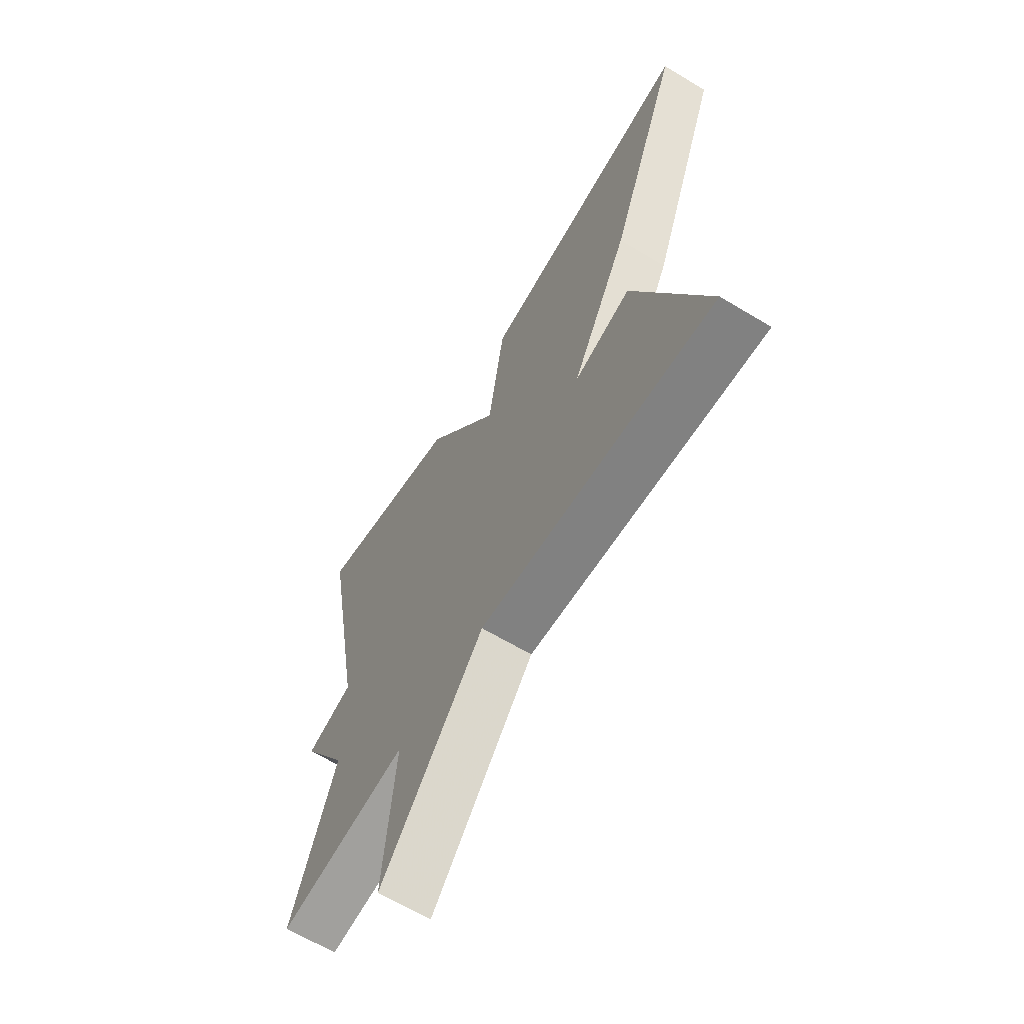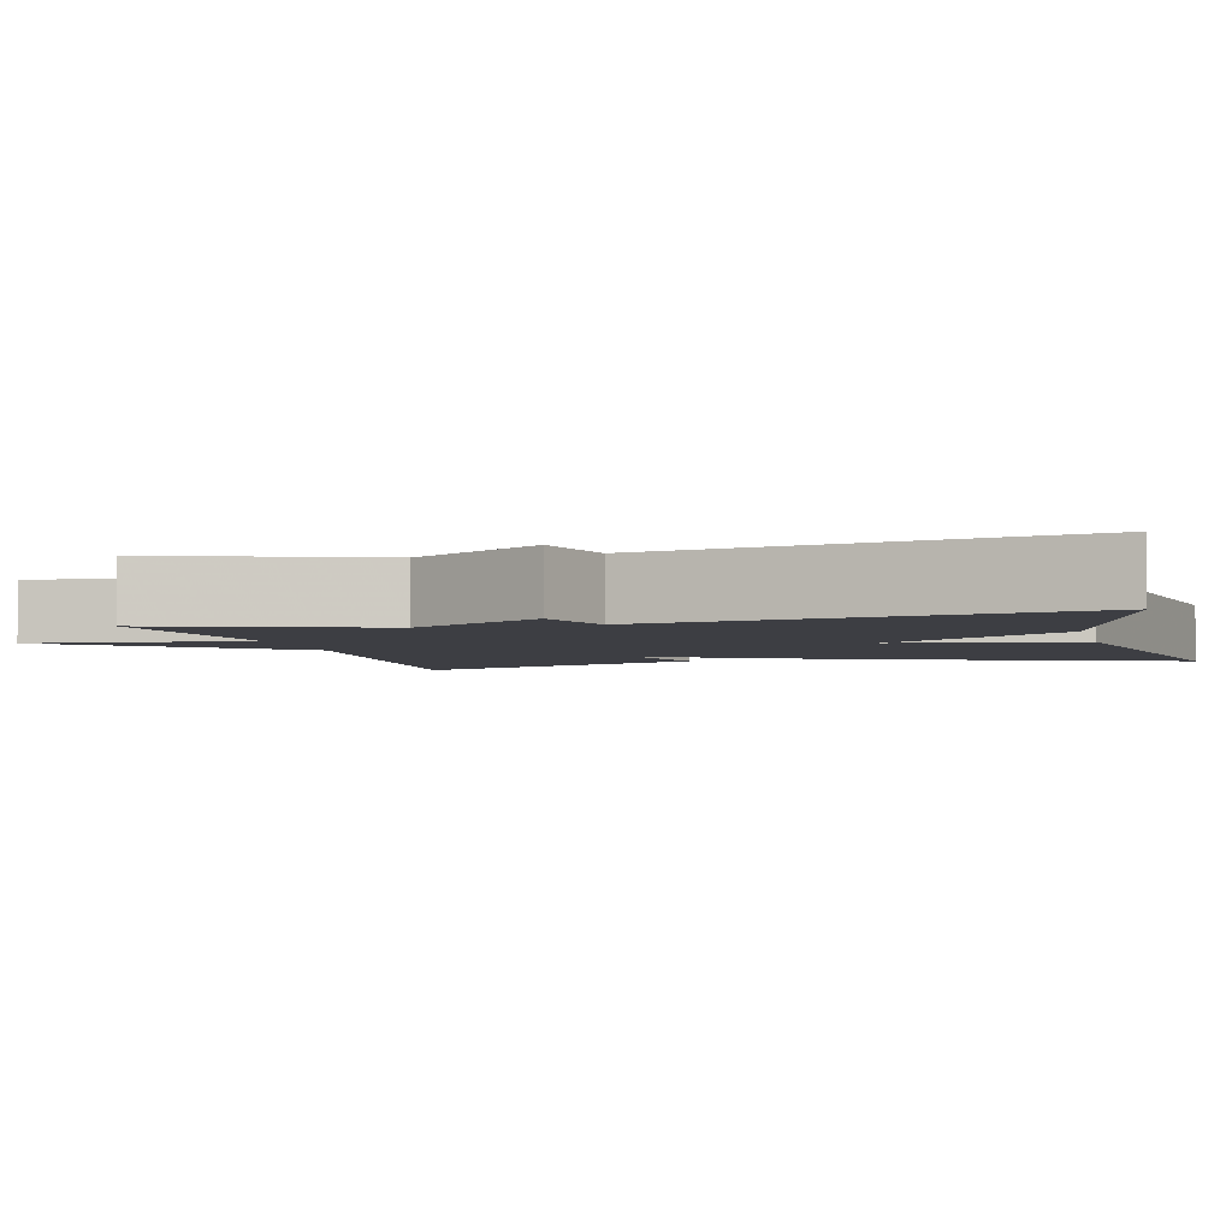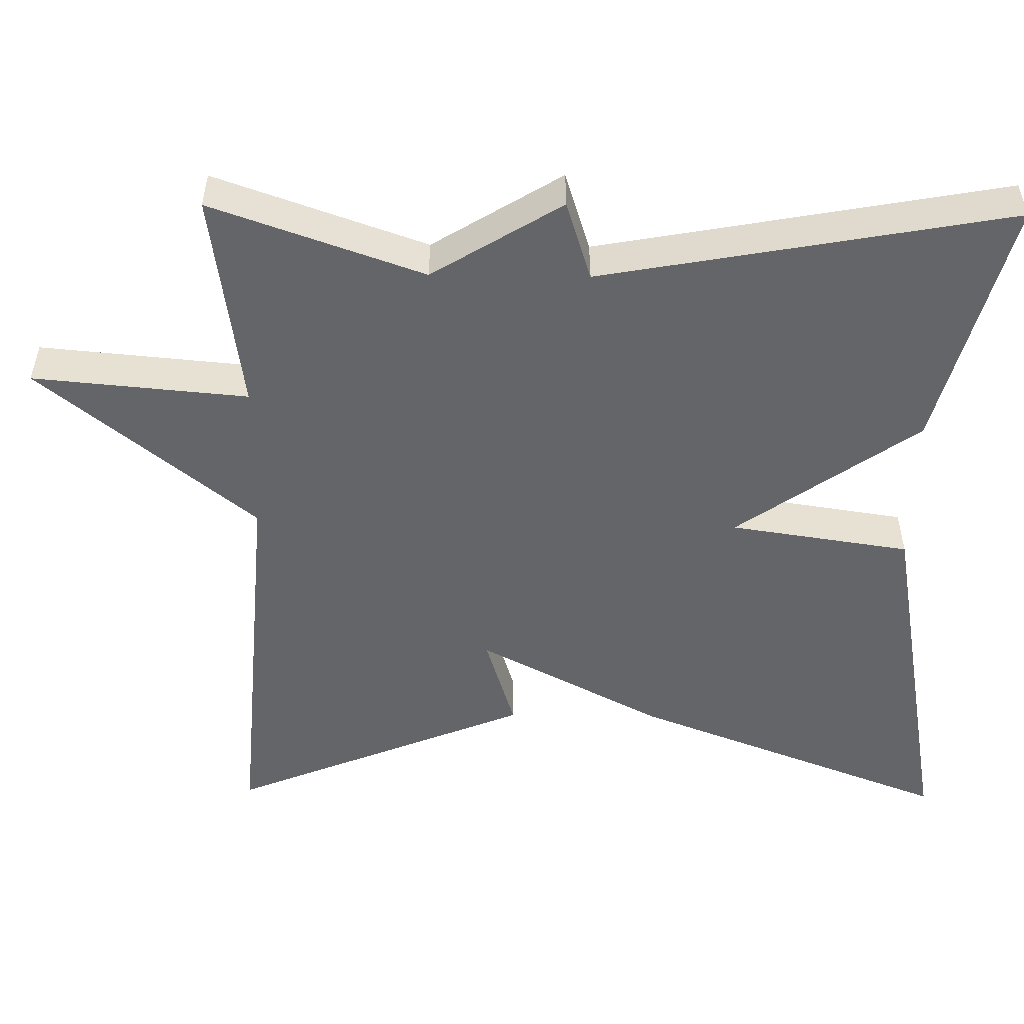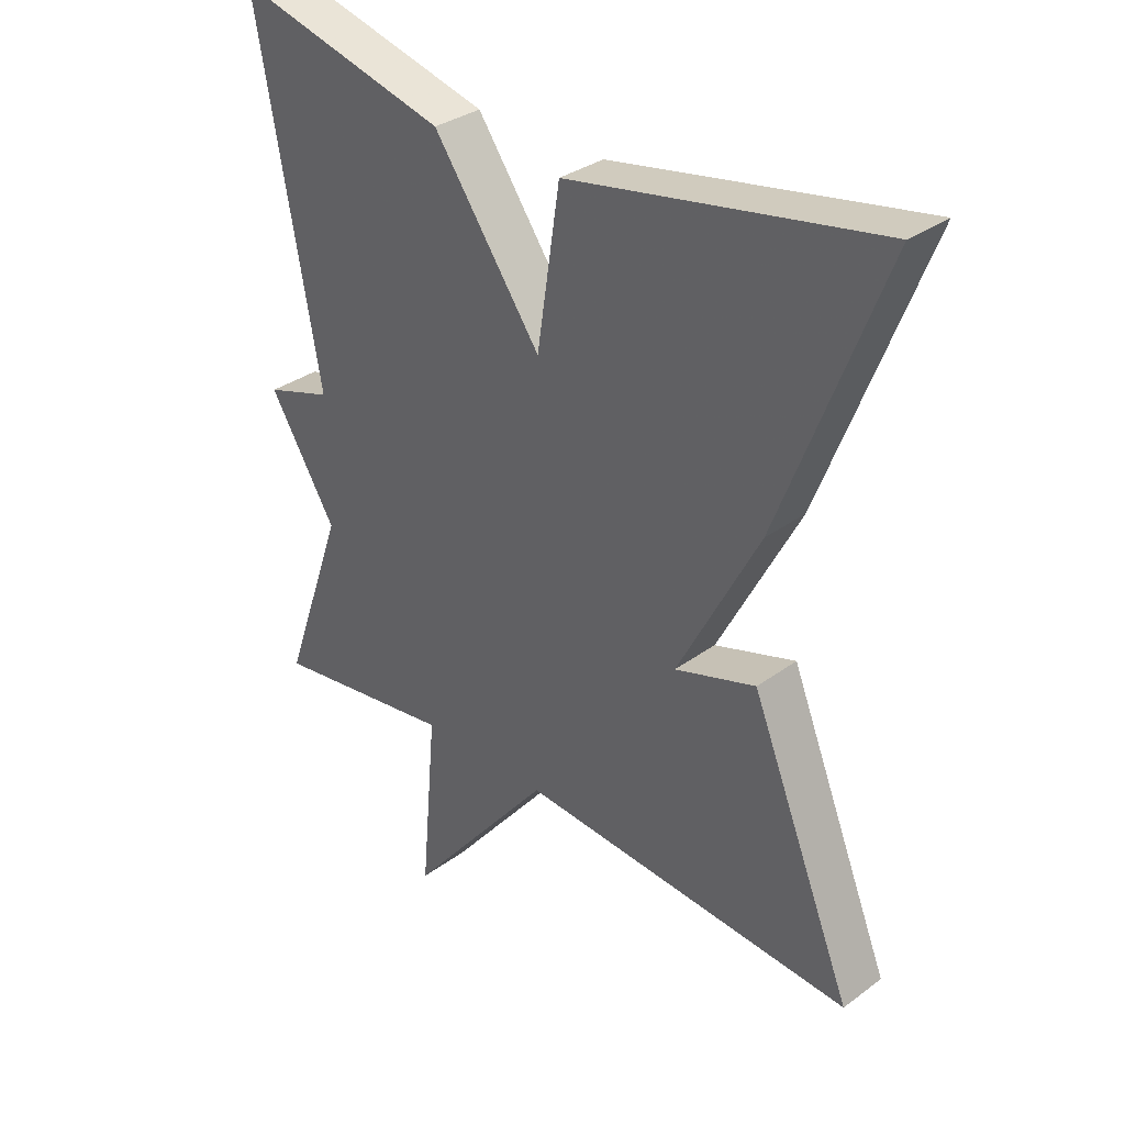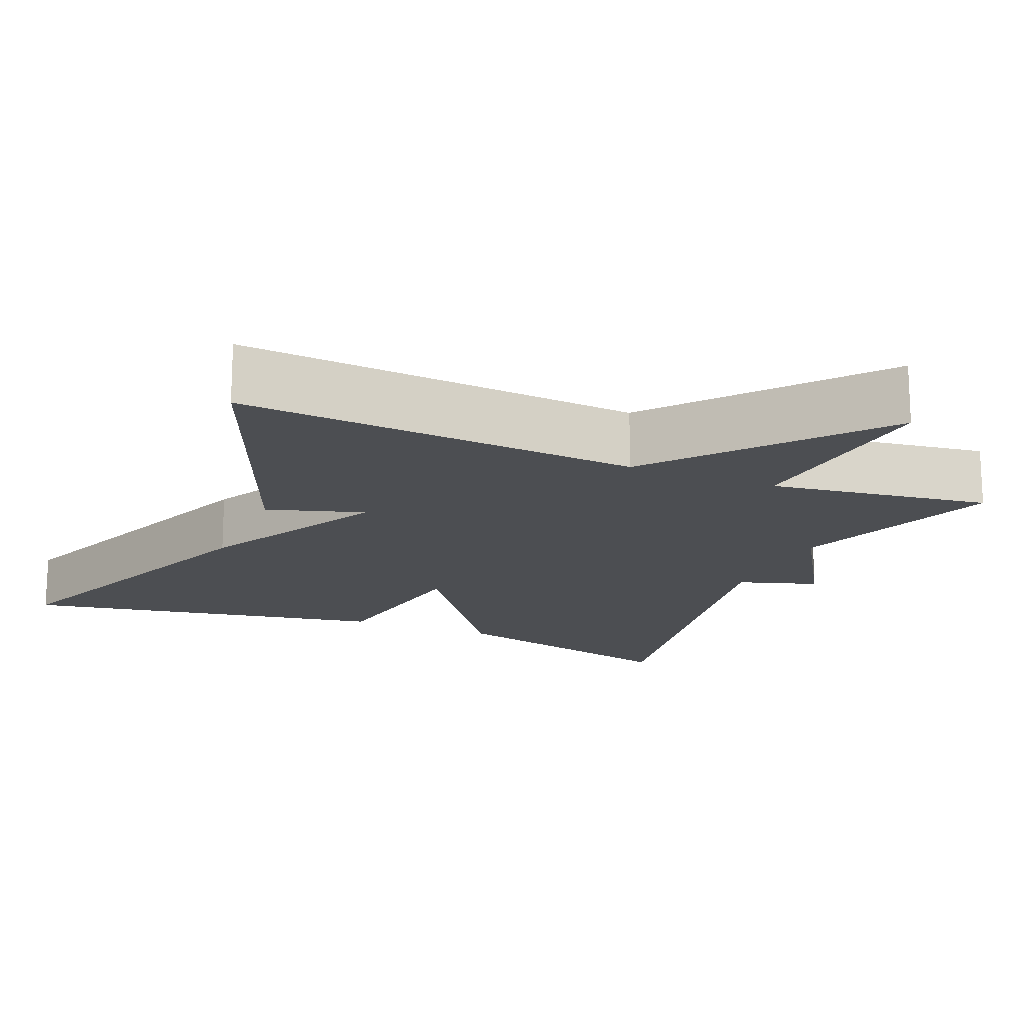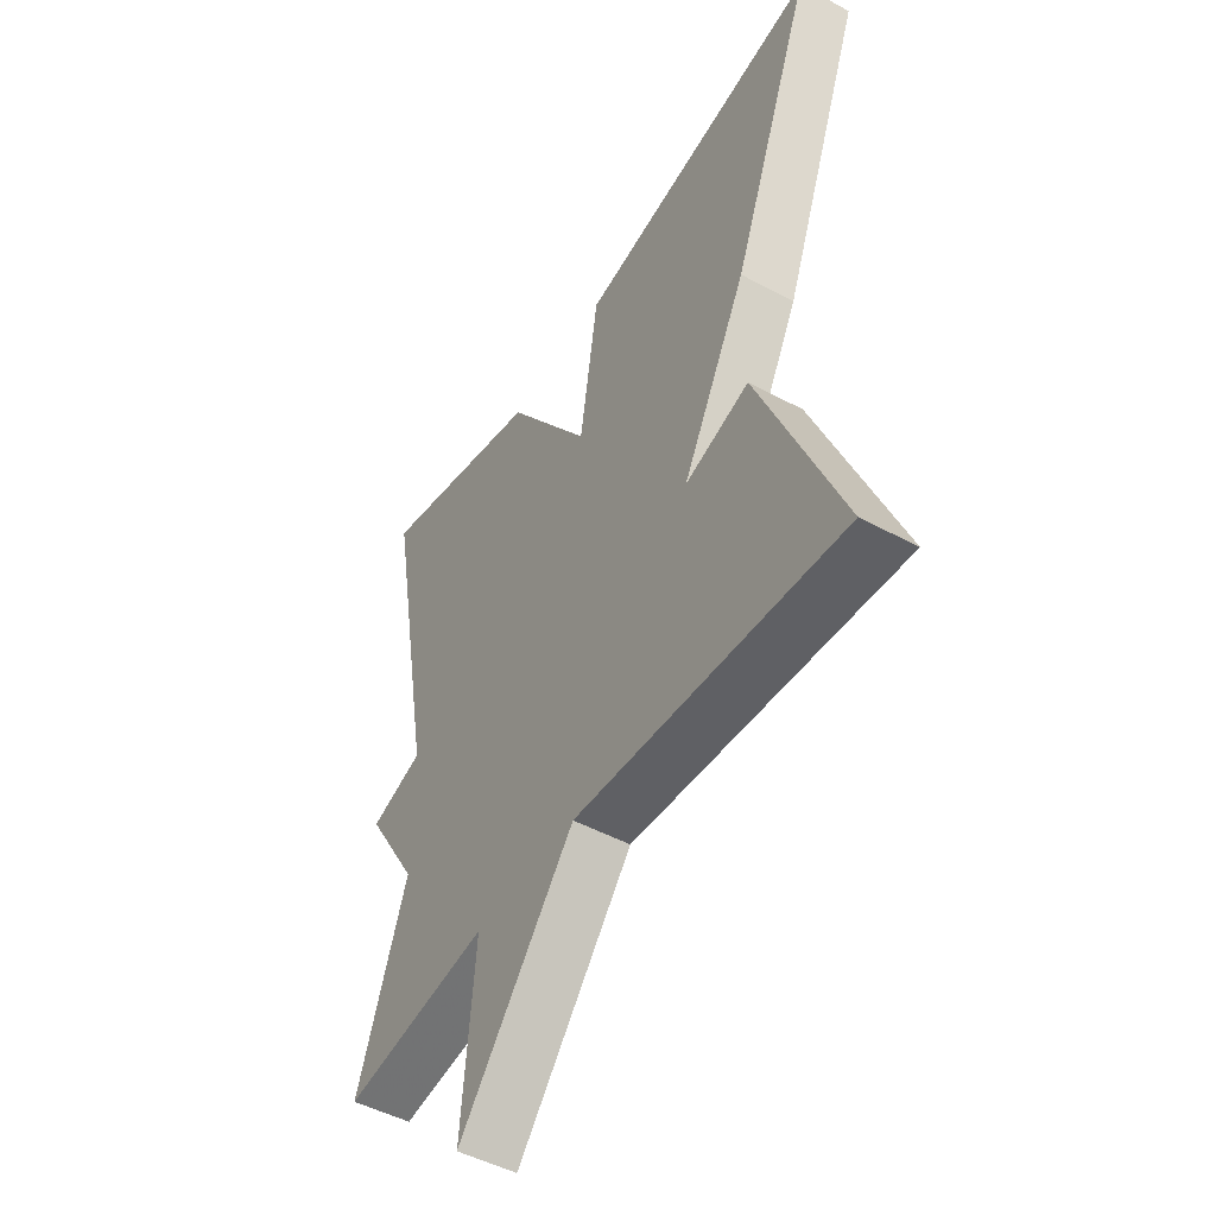
<metadata>
{"format":"obj","ext":"obj","renderer":"f3d","projection":"perspective","resolution":1024,"background":"white","views":[{"elev":-64.4,"azim":58.8,"up":"+Z"},{"elev":-3.7,"azim":-75.6,"up":"+Y"},{"elev":-51.5,"azim":-90.8,"up":"+Y"},{"elev":33.0,"azim":44.8,"up":"+Z"},{"elev":-16.6,"azim":157.1,"up":"+Y"},{"elev":-48.5,"azim":58.9,"up":"+Z"}]}
</metadata>
<code>
v 0.5 0.07 0.5
v 0.342 0.07 0.088
v 0.217 0.07 -0.151
v 0.342 0.07 -0.112
v 0.5 0.07 -0.5
v -0.016 0.07 -0.46
v -0.241 0.07 -0.737
v -0.216 0.07 -0.46
v -0.5 0.07 -0.5
v -0.404 0.07 -0.227
v -0.507 0.07 -0.06
v -0.404 0.07 -0.027
v -0.5 0.07 0.5
v -0.174 0.07 0.414
v -0.009 0.07 0.181
v 0.026 0.07 0.414
v 0.5 0 0.5
v 0.342 0 0.088
v 0.217 0 -0.151
v 0.342 0 -0.112
v 0.5 0 -0.5
v -0.016 0 -0.46
v -0.241 0 -0.737
v -0.216 0 -0.46
v -0.5 0 -0.5
v -0.404 0 -0.227
v -0.507 0 -0.06
v -0.404 0 -0.027
v -0.5 0 0.5
v -0.174 0 0.414
v -0.009 0 0.181
v 0.026 0 0.414
f 1 2 3
f 16 1 3
f 15 16 3
f 14 15 3
f 13 14 3
f 12 13 3
f 10 11 12 3
f 8 9 10 3
f 6 7 8 3
f 3 4 5 6
f 19 18 17
f 19 17 32
f 19 32 31
f 19 31 30
f 19 30 29
f 19 29 28
f 19 28 27 26
f 19 26 25 24
f 19 24 23 22
f 22 21 20 19
f 1 17 18 2
f 2 18 19 3
f 3 19 20 4
f 4 20 21 5
f 5 21 22 6
f 6 22 23 7
f 7 23 24 8
f 8 24 25 9
f 9 25 26 10
f 10 26 27 11
f 11 27 28 12
f 12 28 29 13
f 13 29 30 14
f 14 30 31 15
f 15 31 32 16
f 16 32 17 1

</code>
